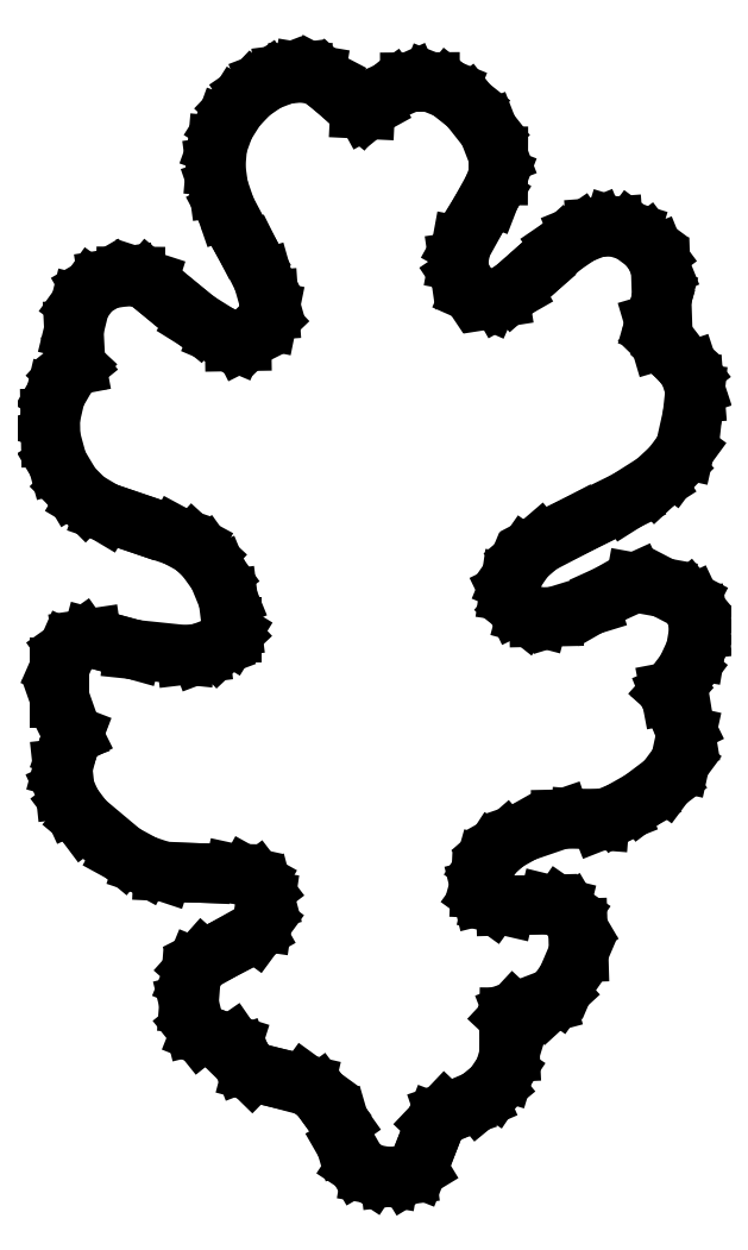
<metadata>
{"format":"dxf","ext":"dxf","renderer":"ezdxf+matplotlib","layout":"modelspace","background":"white","min_lineweight":24,"dpi":150}
</metadata>
<code>
0
SECTION
2
ENTITIES
0
LINE
8
shape
10
10.06
20
45.95
30
0
11
9.846
21
45.95
31
0
0
LINE
8
shape
10
9.846
20
45.95
30
0
11
9.279
21
45.88
31
0
0
LINE
8
shape
10
9.279
20
45.88
30
0
11
8.528
21
45.59
31
0
0
LINE
8
shape
10
8.528
20
45.59
30
0
11
7.832
21
45.12
31
0
0
LINE
8
shape
10
7.832
20
45.12
30
0
11
7.225
21
44.48
31
0
0
LINE
8
shape
10
7.225
20
44.48
30
0
11
6.74
21
43.71
31
0
0
LINE
8
shape
10
6.74
20
43.71
30
0
11
6.434
21
42.86
31
0
0
LINE
8
shape
10
6.434
20
42.86
30
0
11
6.357
21
41.98
31
0
0
LINE
8
shape
10
6.357
20
41.98
30
0
11
6.477
21
41.08
31
0
0
LINE
8
shape
10
6.477
20
41.08
30
0
11
6.795
21
40.15
31
0
0
LINE
8
shape
10
6.795
20
40.15
30
0
11
7.474
21
38.87
31
0
0
LINE
8
shape
10
7.474
20
38.87
30
0
11
7.834
21
38.25
31
0
0
LINE
8
shape
10
7.834
20
38.25
30
0
11
8.361
21
37.19
31
0
0
LINE
8
shape
10
8.361
20
37.19
30
0
11
8.608
21
36.32
31
0
0
LINE
8
shape
10
8.608
20
36.32
30
0
11
8.639
21
35.88
31
0
0
LINE
8
shape
10
8.639
20
35.88
30
0
11
8.552
21
35.45
31
0
0
LINE
8
shape
10
8.552
20
35.45
30
0
11
7.794
21
34.72
31
0
0
LINE
8
shape
10
7.794
20
34.72
30
0
11
7.456
21
34.55
31
0
0
LINE
8
shape
10
7.456
20
34.55
30
0
11
7.158
21
34.55
31
0
0
LINE
8
shape
10
7.158
20
34.55
30
0
11
6.54
21
34.81
31
0
0
LINE
8
shape
10
6.54
20
34.81
30
0
11
5.582
21
35.41
31
0
0
LINE
8
shape
10
5.582
20
35.41
30
0
11
4.328
21
36.43
31
0
0
LINE
8
shape
10
4.328
20
36.43
30
0
11
3.482
21
37.14
31
0
0
LINE
8
shape
10
3.482
20
37.14
30
0
11
2.949
21
37.31
31
0
0
LINE
8
shape
10
2.949
20
37.31
30
0
11
2.555
21
37.31
31
0
0
LINE
8
shape
10
2.555
20
37.31
30
0
11
1.781
21
37.19
31
0
0
LINE
8
shape
10
1.781
20
37.19
30
0
11
1.088
21
36.79
31
0
0
LINE
8
shape
10
1.088
20
36.79
30
0
11
0.6072
21
36.12
31
0
0
LINE
8
shape
10
0.6072
20
36.12
30
0
11
0.3406
21
35.04
31
0
0
LINE
8
shape
10
0.3406
20
35.04
30
0
11
0.4077
21
33.72
31
0
0
LINE
8
shape
10
0.4077
20
33.72
30
0
11
0.4392
21
33.55
31
0
0
LINE
8
shape
10
0.4392
20
33.55
30
0
11
0.3995
21
33.52
31
0
0
LINE
8
shape
10
0.3995
20
33.52
30
0
11
0.07235
21
33.17
31
0
0
LINE
8
shape
10
0.07235
20
33.17
30
0
11
-0.4297
21
32.3
31
0
0
LINE
8
shape
10
-0.4297
20
32.3
30
0
11
-0.6625
21
31.3
31
0
0
LINE
8
shape
10
-0.6625
20
31.3
30
0
11
-0.6465
21
30.48
31
0
0
LINE
8
shape
10
-0.6465
20
30.48
30
0
11
-0.3422
21
29.37
31
0
0
LINE
8
shape
10
-0.3422
20
29.37
30
0
11
0.2398
21
28.4
31
0
0
LINE
8
shape
10
0.2398
20
28.4
30
0
11
0.8387
21
27.8
31
0
0
LINE
8
shape
10
0.8387
20
27.8
30
0
11
1.647
21
27.32
31
0
0
LINE
8
shape
10
1.647
20
27.32
30
0
11
2.963
21
26.87
31
0
0
LINE
8
shape
10
2.963
20
26.87
30
0
11
4.672
21
26.29
31
0
0
LINE
8
shape
10
4.672
20
26.29
30
0
11
5.392
21
25.9
31
0
0
LINE
8
shape
10
5.392
20
25.9
30
0
11
5.909
21
25.43
31
0
0
LINE
8
shape
10
5.909
20
25.43
30
0
11
6.46
21
24.66
31
0
0
LINE
8
shape
10
6.46
20
24.66
30
0
11
6.888
21
23.62
31
0
0
LINE
8
shape
10
6.888
20
23.62
30
0
11
7.035
21
22.44
31
0
0
LINE
8
shape
10
7.035
20
22.44
30
0
11
7.035
21
22.21
31
0
0
LINE
8
shape
10
7.035
20
22.21
30
0
11
6.971
21
22.11
31
0
0
LINE
8
shape
10
6.971
20
22.11
30
0
11
6.442
21
21.61
31
0
0
LINE
8
shape
10
6.442
20
21.61
30
0
11
5.694
21
21.33
31
0
0
LINE
8
shape
10
5.694
20
21.33
30
0
11
5.087
21
21.25
31
0
0
LINE
8
shape
10
5.087
20
21.25
30
0
11
2.859
21
21.49
31
0
0
LINE
8
shape
10
2.859
20
21.49
30
0
11
1.917
21
21.75
31
0
0
LINE
8
shape
10
1.917
20
21.75
30
0
11
1.11
21
21.96
31
0
0
LINE
8
shape
10
1.11
20
21.96
30
0
11
0.679
21
21.9
31
0
0
LINE
8
shape
10
0.679
20
21.9
30
0
11
0.07258
21
21.47
31
0
0
LINE
8
shape
10
0.07258
20
21.47
30
0
11
-0.263
21
20.71
31
0
0
LINE
8
shape
10
-0.263
20
20.71
30
0
11
-0.263
21
19.42
31
0
0
LINE
8
shape
10
-0.263
20
19.42
30
0
11
0.2558
21
17.95
31
0
0
LINE
8
shape
10
0.2558
20
17.95
30
0
11
0.3039
21
17.85
31
0
0
LINE
8
shape
10
0.3039
20
17.85
30
0
11
0.2238
21
17.64
31
0
0
LINE
8
shape
10
0.2238
20
17.64
30
0
11
0.0801
21
17.25
31
0
0
LINE
8
shape
10
0.0801
20
17.25
30
0
11
-0.1354
21
16.44
31
0
0
LINE
8
shape
10
-0.1354
20
16.44
30
0
11
-0.03979
21
15.55
31
0
0
LINE
8
shape
10
-0.03979
20
15.55
30
0
11
0.2561
21
14.9
31
0
0
LINE
8
shape
10
0.2561
20
14.9
30
0
11
0.7746
21
14.21
31
0
0
LINE
8
shape
10
0.7746
20
14.21
30
0
11
2.422
21
12.83
31
0
0
LINE
8
shape
10
2.422
20
12.83
30
0
11
3.317
21
12.34
31
0
0
LINE
8
shape
10
3.317
20
12.34
30
0
11
4.128
21
12.07
31
0
0
LINE
8
shape
10
4.128
20
12.07
30
0
11
5.734
21
12
31
0
0
LINE
8
shape
10
5.734
20
12
30
0
11
7.115
21
11.97
31
0
0
LINE
8
shape
10
7.115
20
11.97
30
0
11
7.686
21
11.85
31
0
0
LINE
8
shape
10
7.686
20
11.85
30
0
11
8.094
21
11.62
31
0
0
LINE
8
shape
10
8.094
20
11.62
30
0
11
8.351
21
11.29
31
0
0
LINE
8
shape
10
8.351
20
11.29
30
0
11
8.472
21
10.82
31
0
0
LINE
8
shape
10
8.472
20
10.82
30
0
11
8.345
21
9.939
31
0
0
LINE
8
shape
10
8.345
20
9.939
30
0
11
8.034
21
9.515
31
0
0
LINE
8
shape
10
8.034
20
9.515
30
0
11
6.7
21
8.765
31
0
0
LINE
8
shape
10
6.7
20
8.765
30
0
11
5.805
21
8.31
31
0
0
LINE
8
shape
10
5.805
20
8.31
30
0
11
5.504
21
7.97
31
0
0
LINE
8
shape
10
5.504
20
7.97
30
0
11
5.303
21
7.479
31
0
0
LINE
8
shape
10
5.303
20
7.479
30
0
11
5.223
21
6.466
31
0
0
LINE
8
shape
10
5.223
20
6.466
30
0
11
5.454
21
5.531
31
0
0
LINE
8
shape
10
5.454
20
5.531
30
0
11
5.71
21
5.211
31
0
0
LINE
8
shape
10
5.71
20
5.211
30
0
11
6.348
21
4.956
31
0
0
LINE
8
shape
10
6.348
20
4.956
30
0
11
7.051
21
4.732
31
0
0
LINE
8
shape
10
7.051
20
4.732
30
0
11
7.41
21
4.213
31
0
0
LINE
8
shape
10
7.41
20
4.213
30
0
11
7.507
21
3.966
31
0
0
LINE
8
shape
10
7.507
20
3.966
30
0
11
7.898
21
3.582
31
0
0
LINE
8
shape
10
7.898
20
3.582
30
0
11
8.864
21
3.327
31
0
0
LINE
8
shape
10
8.864
20
3.327
30
0
11
10.16
21
3.031
31
0
0
LINE
8
shape
10
10.16
20
3.031
30
0
11
10.74
21
2.608
31
0
0
LINE
8
shape
10
10.74
20
2.608
30
0
11
11.22
21
1.961
31
0
0
LINE
8
shape
10
11.22
20
1.961
30
0
11
11.61
21
1.41
31
0
0
LINE
8
shape
10
11.61
20
1.41
30
0
11
11.88
21
0.476
31
0
0
LINE
8
shape
10
11.88
20
0.476
30
0
11
12.38
21
-0.3864
31
0
0
LINE
8
shape
10
12.38
20
-0.3864
30
0
11
12.95
21
-0.7665
31
0
0
LINE
8
shape
10
12.95
20
-0.7665
30
0
11
13.72
21
-0.8967
31
0
0
LINE
8
shape
10
13.72
20
-0.8967
30
0
11
14.46
21
-0.8058
31
0
0
LINE
8
shape
10
14.46
20
-0.8058
30
0
11
14.92
21
-0.5224
31
0
0
LINE
8
shape
10
14.92
20
-0.5224
30
0
11
15.44
21
0.7556
31
0
0
LINE
8
shape
10
15.44
20
0.7556
30
0
11
15.68
21
1.387
31
0
0
LINE
8
shape
10
15.68
20
1.387
30
0
11
16.08
21
1.814
31
0
0
LINE
8
shape
10
16.08
20
1.814
30
0
11
16.7
21
2.025
31
0
0
LINE
8
shape
10
16.7
20
2.025
30
0
11
17.51
21
2.378
31
0
0
LINE
8
shape
10
17.51
20
2.378
30
0
11
18.15
21
2.905
31
0
0
LINE
8
shape
10
18.15
20
2.905
30
0
11
18.6
21
3.584
31
0
0
LINE
8
shape
10
18.6
20
3.584
30
0
11
18.85
21
4.389
31
0
0
LINE
8
shape
10
18.85
20
4.389
30
0
11
18.81
21
5.174
31
0
0
LINE
8
shape
10
18.81
20
5.174
30
0
11
18.81
21
5.874
31
0
0
LINE
8
shape
10
18.81
20
5.874
30
0
11
18.99
21
6.066
31
0
0
LINE
8
shape
10
18.99
20
6.066
30
0
11
19.26
21
6.169
31
0
0
LINE
8
shape
10
19.26
20
6.169
30
0
11
19.76
21
6.305
31
0
0
LINE
8
shape
10
19.76
20
6.305
30
0
11
20.39
21
6.473
31
0
0
LINE
8
shape
10
20.39
20
6.473
30
0
11
20.88
21
6.92
31
0
0
LINE
8
shape
10
20.88
20
6.92
30
0
11
21.26
21
7.455
31
0
0
LINE
8
shape
10
21.26
20
7.455
30
0
11
21.76
21
8.626
31
0
0
LINE
8
shape
10
21.76
20
8.626
30
0
11
21.73
21
9.651
31
0
0
LINE
8
shape
10
21.73
20
9.651
30
0
11
21.36
21
10.27
31
0
0
LINE
8
shape
10
21.36
20
10.27
30
0
11
20.98
21
10.54
31
0
0
LINE
8
shape
10
20.98
20
10.54
30
0
11
20.47
21
10.67
31
0
0
LINE
8
shape
10
20.47
20
10.67
30
0
11
19.58
21
10.64
31
0
0
LINE
8
shape
10
19.58
20
10.64
30
0
11
18.66
21
10.61
31
0
0
LINE
8
shape
10
18.66
20
10.61
30
0
11
18.1
21
10.75
31
0
0
LINE
8
shape
10
18.1
20
10.75
30
0
11
17.66
21
11.06
31
0
0
LINE
8
shape
10
17.66
20
11.06
30
0
11
17.59
21
11.34
31
0
0
LINE
8
shape
10
17.59
20
11.34
30
0
11
17.61
21
11.68
31
0
0
LINE
8
shape
10
17.61
20
11.68
30
0
11
17.78
21
12.3
31
0
0
LINE
8
shape
10
17.78
20
12.3
30
0
11
18.13
21
12.84
31
0
0
LINE
8
shape
10
18.13
20
12.84
30
0
11
18.68
21
13.32
31
0
0
LINE
8
shape
10
18.68
20
13.32
30
0
11
19.41
21
13.73
31
0
0
LINE
8
shape
10
19.41
20
13.73
30
0
11
21.02
21
14.28
31
0
0
LINE
8
shape
10
21.02
20
14.28
30
0
11
21.82
21
14.3
31
0
0
LINE
8
shape
10
21.82
20
14.3
30
0
11
22.65
21
14.23
31
0
0
LINE
8
shape
10
22.65
20
14.23
30
0
11
23.48
21
14.56
31
0
0
LINE
8
shape
10
23.48
20
14.56
30
0
11
24.42
21
15.09
31
0
0
LINE
8
shape
10
24.42
20
15.09
30
0
11
25.45
21
15.87
31
0
0
LINE
8
shape
10
25.45
20
15.87
30
0
11
26.06
21
16.69
31
0
0
LINE
8
shape
10
26.06
20
16.69
30
0
11
26.31
21
17.83
31
0
0
LINE
8
shape
10
26.31
20
17.83
30
0
11
26.24
21
18.27
31
0
0
LINE
8
shape
10
26.24
20
18.27
30
0
11
25.98
21
18.8
31
0
0
LINE
8
shape
10
25.98
20
18.8
30
0
11
25.67
21
19.57
31
0
0
LINE
8
shape
10
25.67
20
19.57
30
0
11
25.64
21
19.7
31
0
0
LINE
8
shape
10
25.64
20
19.7
30
0
11
25.71
21
19.78
31
0
0
LINE
8
shape
10
25.71
20
19.78
30
0
11
26.32
21
20.58
31
0
0
LINE
8
shape
10
26.32
20
20.58
30
0
11
26.72
21
21.44
31
0
0
LINE
8
shape
10
26.72
20
21.44
30
0
11
26.86
21
22.3
31
0
0
LINE
8
shape
10
26.86
20
22.3
30
0
11
26.79
21
22.87
31
0
0
LINE
8
shape
10
26.79
20
22.87
30
0
11
26.55
21
23.38
31
0
0
LINE
8
shape
10
26.55
20
23.38
30
0
11
26.4
21
23.56
31
0
0
LINE
8
shape
10
26.4
20
23.56
30
0
11
25.35
21
24.1
31
0
0
LINE
8
shape
10
25.35
20
24.1
30
0
11
24.16
21
24.32
31
0
0
LINE
8
shape
10
24.16
20
24.32
30
0
11
23.04
21
23.81
31
0
0
LINE
8
shape
10
23.04
20
23.81
30
0
11
22.23
21
23.35
31
0
0
LINE
8
shape
10
22.23
20
23.35
30
0
11
20.7
21
22.87
31
0
0
LINE
8
shape
10
20.7
20
22.87
30
0
11
20.07
21
22.86
31
0
0
LINE
8
shape
10
20.07
20
22.86
30
0
11
19.56
21
22.99
31
0
0
LINE
8
shape
10
19.56
20
22.99
30
0
11
19.09
21
23.36
31
0
0
LINE
8
shape
10
19.09
20
23.36
30
0
11
18.81
21
23.94
31
0
0
LINE
8
shape
10
18.81
20
23.94
30
0
11
18.87
21
24.32
31
0
0
LINE
8
shape
10
18.87
20
24.32
30
0
11
19.07
21
24.8
31
0
0
LINE
8
shape
10
19.07
20
24.8
30
0
11
19.5
21
25.42
31
0
0
LINE
8
shape
10
19.5
20
25.42
30
0
11
20.11
21
25.94
31
0
0
LINE
8
shape
10
20.11
20
25.94
30
0
11
21.73
21
26.79
31
0
0
LINE
8
shape
10
21.73
20
26.79
30
0
11
23.79
21
27.8
31
0
0
LINE
8
shape
10
23.79
20
27.8
30
0
11
25.02
21
28.58
31
0
0
LINE
8
shape
10
25.02
20
28.58
30
0
11
25.73
21
29.24
31
0
0
LINE
8
shape
10
25.73
20
29.24
30
0
11
26.27
21
29.97
31
0
0
LINE
8
shape
10
26.27
20
29.97
30
0
11
26.58
21
31.4
31
0
0
LINE
8
shape
10
26.58
20
31.4
30
0
11
26.69
21
32.34
31
0
0
LINE
8
shape
10
26.69
20
32.34
30
0
11
26.66
21
32.64
31
0
0
LINE
8
shape
10
26.66
20
32.64
30
0
11
26.45
21
33.28
31
0
0
LINE
8
shape
10
26.45
20
33.28
30
0
11
26.04
21
33.81
31
0
0
LINE
8
shape
10
26.04
20
33.81
30
0
11
25.72
21
34.1
31
0
0
LINE
8
shape
10
25.72
20
34.1
30
0
11
25.2
21
34.6
31
0
0
LINE
8
shape
10
25.2
20
34.6
30
0
11
24.99
21
35.33
31
0
0
LINE
8
shape
10
24.99
20
35.33
30
0
11
25.14
21
35.86
31
0
0
LINE
8
shape
10
25.14
20
35.86
30
0
11
25.28
21
36.38
31
0
0
LINE
8
shape
10
25.28
20
36.38
30
0
11
25.24
21
37.66
31
0
0
LINE
8
shape
10
25.24
20
37.66
30
0
11
25.01
21
38.22
31
0
0
LINE
8
shape
10
25.01
20
38.22
30
0
11
24.66
21
38.69
31
0
0
LINE
8
shape
10
24.66
20
38.69
30
0
11
23.96
21
39.21
31
0
0
LINE
8
shape
10
23.96
20
39.21
30
0
11
23.23
21
39.44
31
0
0
LINE
8
shape
10
23.23
20
39.44
30
0
11
22.49
21
39.38
31
0
0
LINE
8
shape
10
22.49
20
39.38
30
0
11
21.8
21
39.09
31
0
0
LINE
8
shape
10
21.8
20
39.09
30
0
11
21.03
21
38.57
31
0
0
LINE
8
shape
10
21.03
20
38.57
30
0
11
19.88
21
37.52
31
0
0
LINE
8
shape
10
19.88
20
37.52
30
0
11
18.96
21
36.72
31
0
0
LINE
8
shape
10
18.96
20
36.72
30
0
11
18.4
21
36.4
31
0
0
LINE
8
shape
10
18.4
20
36.4
30
0
11
17.93
21
36.33
31
0
0
LINE
8
shape
10
17.93
20
36.33
30
0
11
17.21
21
36.65
31
0
0
LINE
8
shape
10
17.21
20
36.65
30
0
11
16.75
21
37.34
31
0
0
LINE
8
shape
10
16.75
20
37.34
30
0
11
16.66
21
37.95
31
0
0
LINE
8
shape
10
16.66
20
37.95
30
0
11
16.78
21
38.6
31
0
0
LINE
8
shape
10
16.78
20
38.6
30
0
11
17.55
21
40
31
0
0
LINE
8
shape
10
17.55
20
40
30
0
11
18.01
21
40.74
31
0
0
LINE
8
shape
10
18.01
20
40.74
30
0
11
18.35
21
41.59
31
0
0
LINE
8
shape
10
18.35
20
41.59
30
0
11
18.35
21
42.41
31
0
0
LINE
8
shape
10
18.35
20
42.41
30
0
11
17.93
21
43.51
31
0
0
LINE
8
shape
10
17.93
20
43.51
30
0
11
17.09
21
44.57
31
0
0
LINE
8
shape
10
17.09
20
44.57
30
0
11
16.23
21
45.25
31
0
0
LINE
8
shape
10
16.23
20
45.25
30
0
11
15.46
21
45.56
31
0
0
LINE
8
shape
10
15.46
20
45.56
30
0
11
14.6
21
45.56
31
0
0
LINE
8
shape
10
14.6
20
45.56
30
0
11
13.84
21
45.22
31
0
0
LINE
8
shape
10
13.84
20
45.22
30
0
11
13.43
21
44.93
31
0
0
LINE
8
shape
10
13.43
20
44.93
30
0
11
12.95
21
44.54
31
0
0
LINE
8
shape
10
12.95
20
44.54
30
0
11
12.71
21
44.41
31
0
0
LINE
8
shape
10
12.71
20
44.41
30
0
11
12.48
21
44.42
31
0
0
LINE
8
shape
10
12.48
20
44.42
30
0
11
11.55
21
45.17
31
0
0
LINE
8
shape
10
11.55
20
45.17
30
0
11
11.05
21
45.62
31
0
0
LINE
8
shape
10
11.05
20
45.62
30
0
11
10.59
21
45.86
31
0
0
LINE
8
shape
10
10.59
20
45.86
30
0
11
10.06
21
45.95
31
0
0
LINE
8
shape
10
10.06
20
45.95
30
0
11
10.06
21
45.95
31
0
0
ENDSEC
0
EOF

</code>
